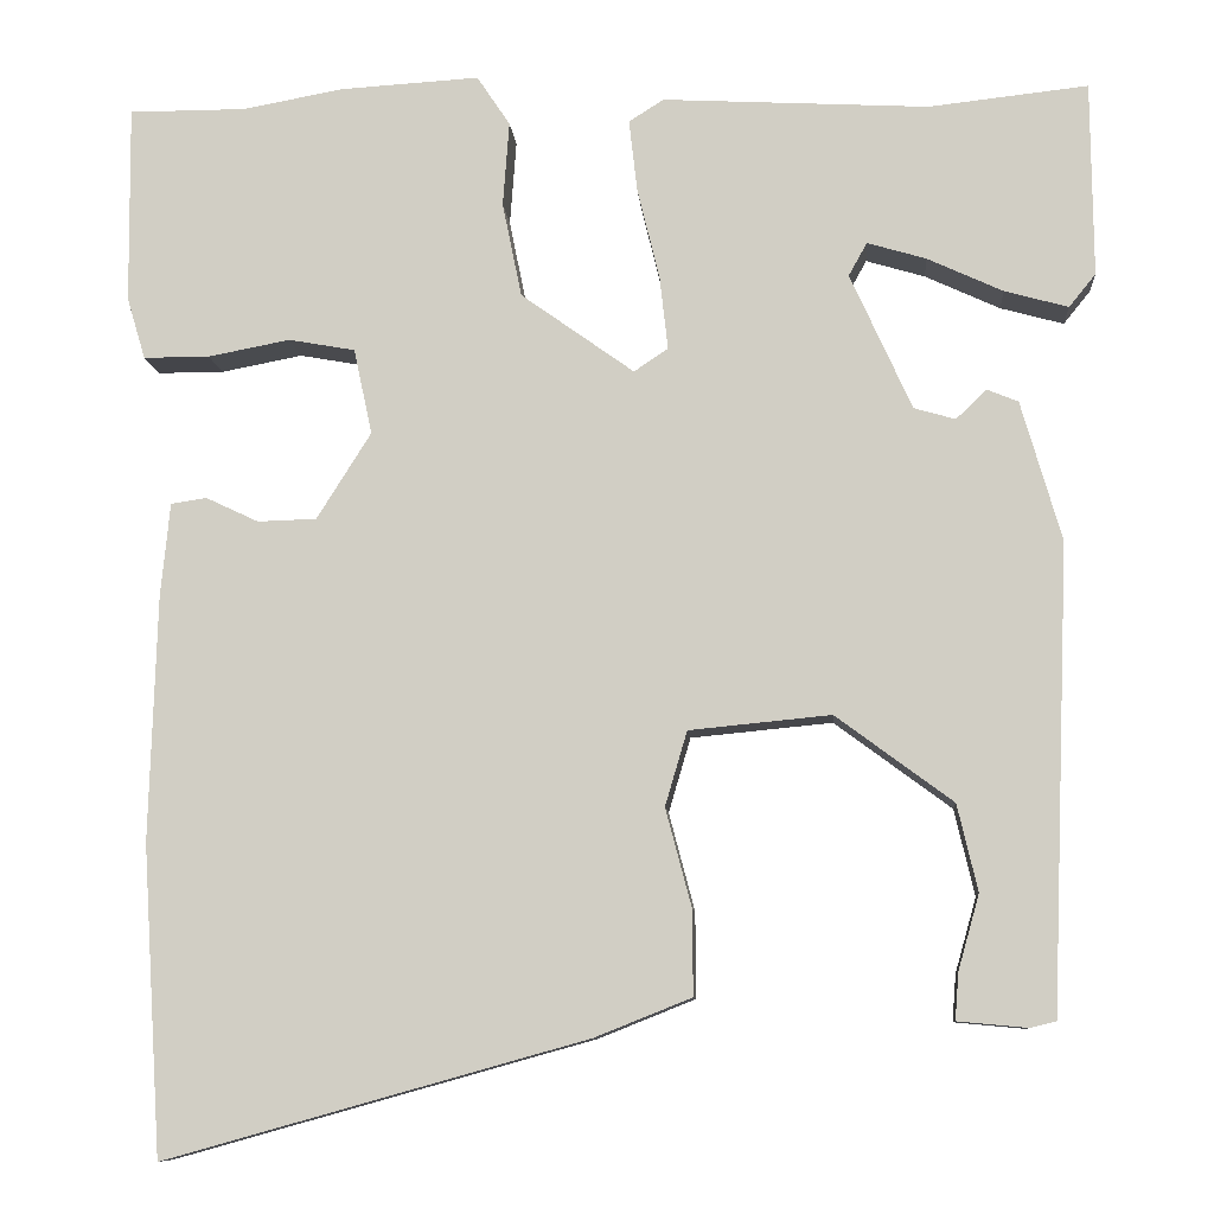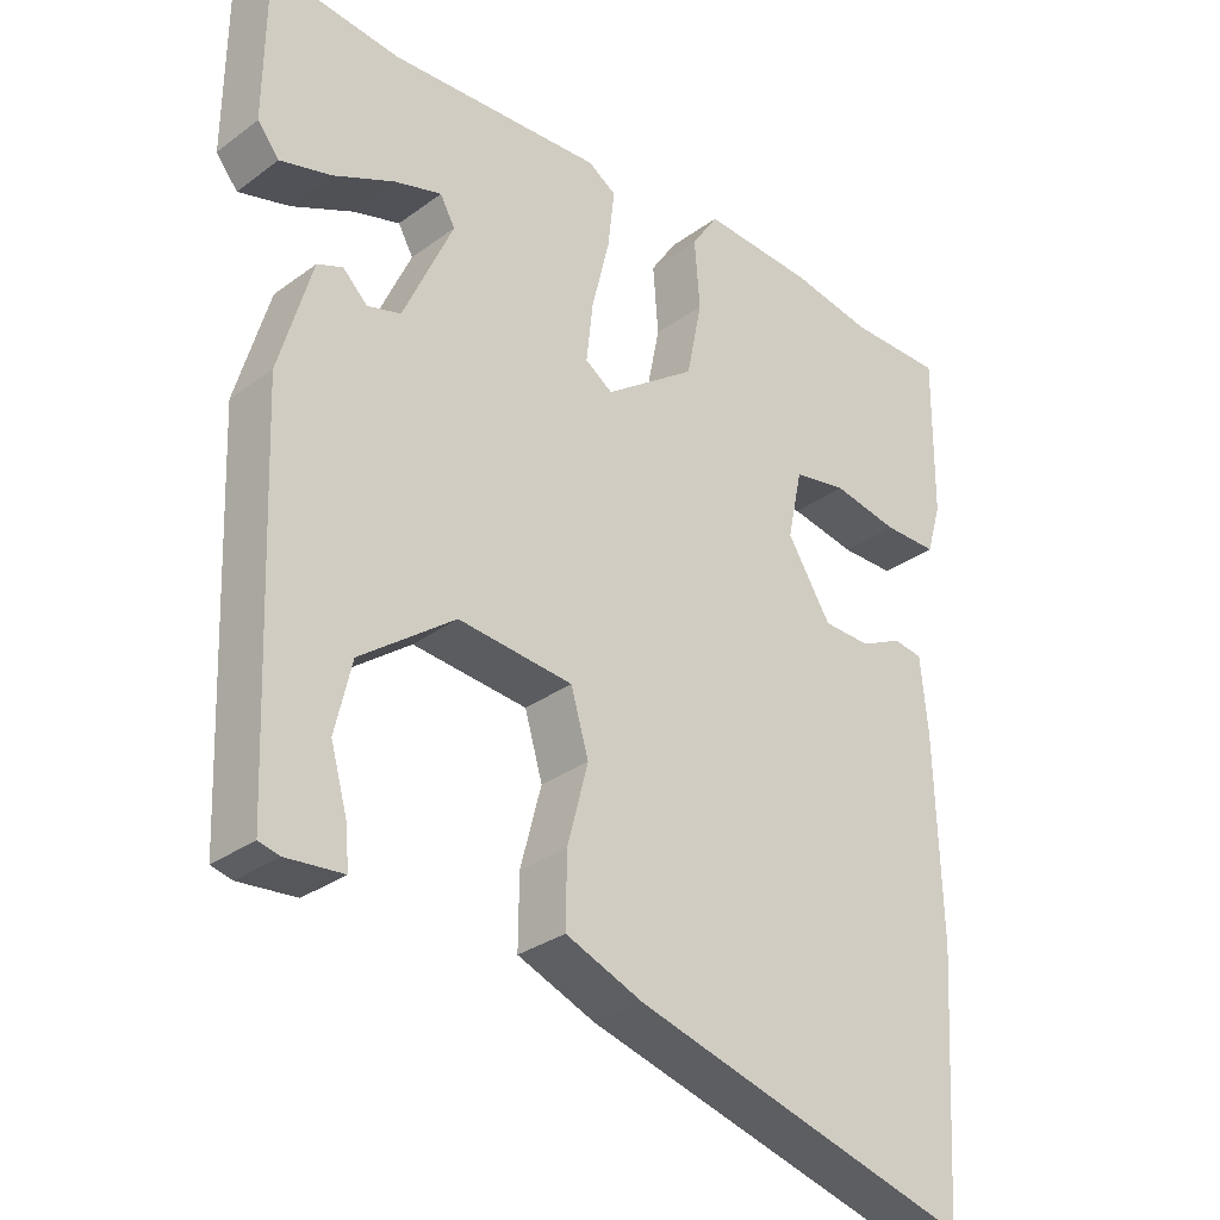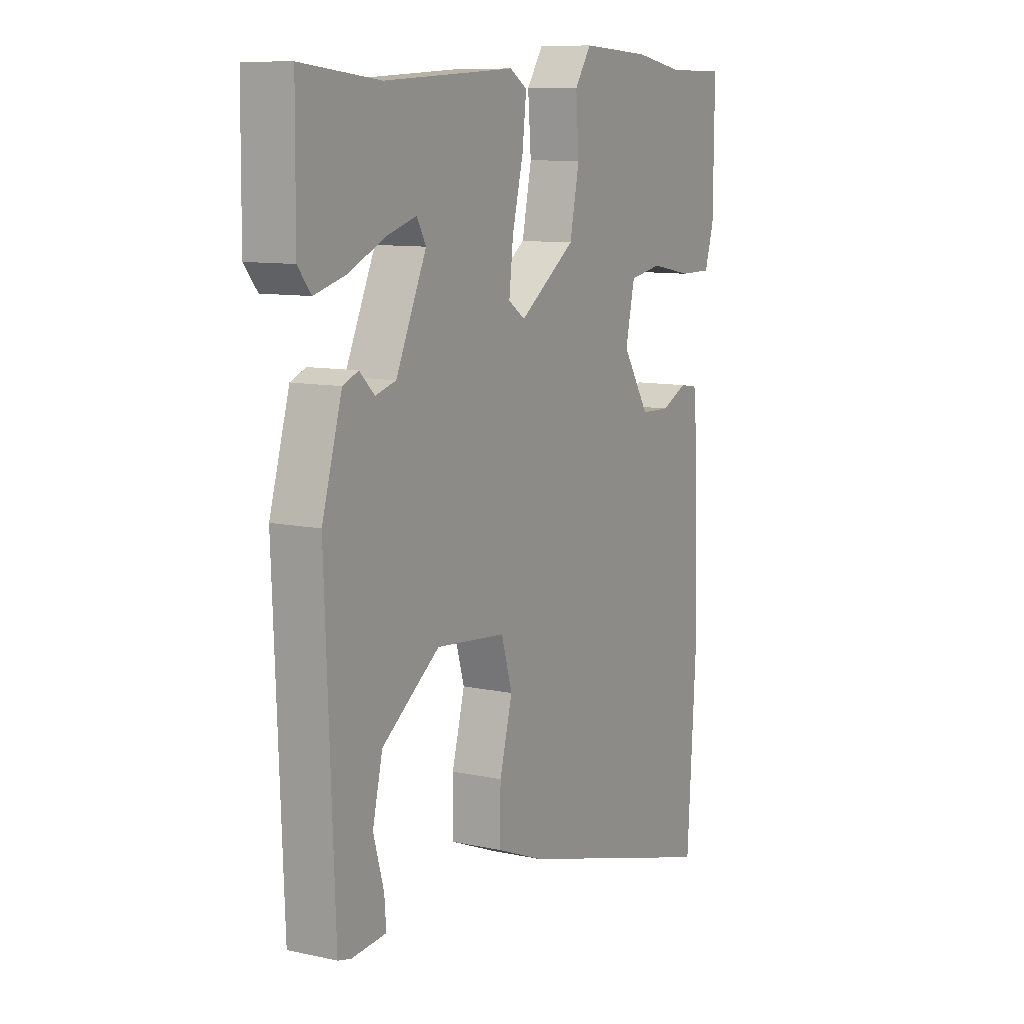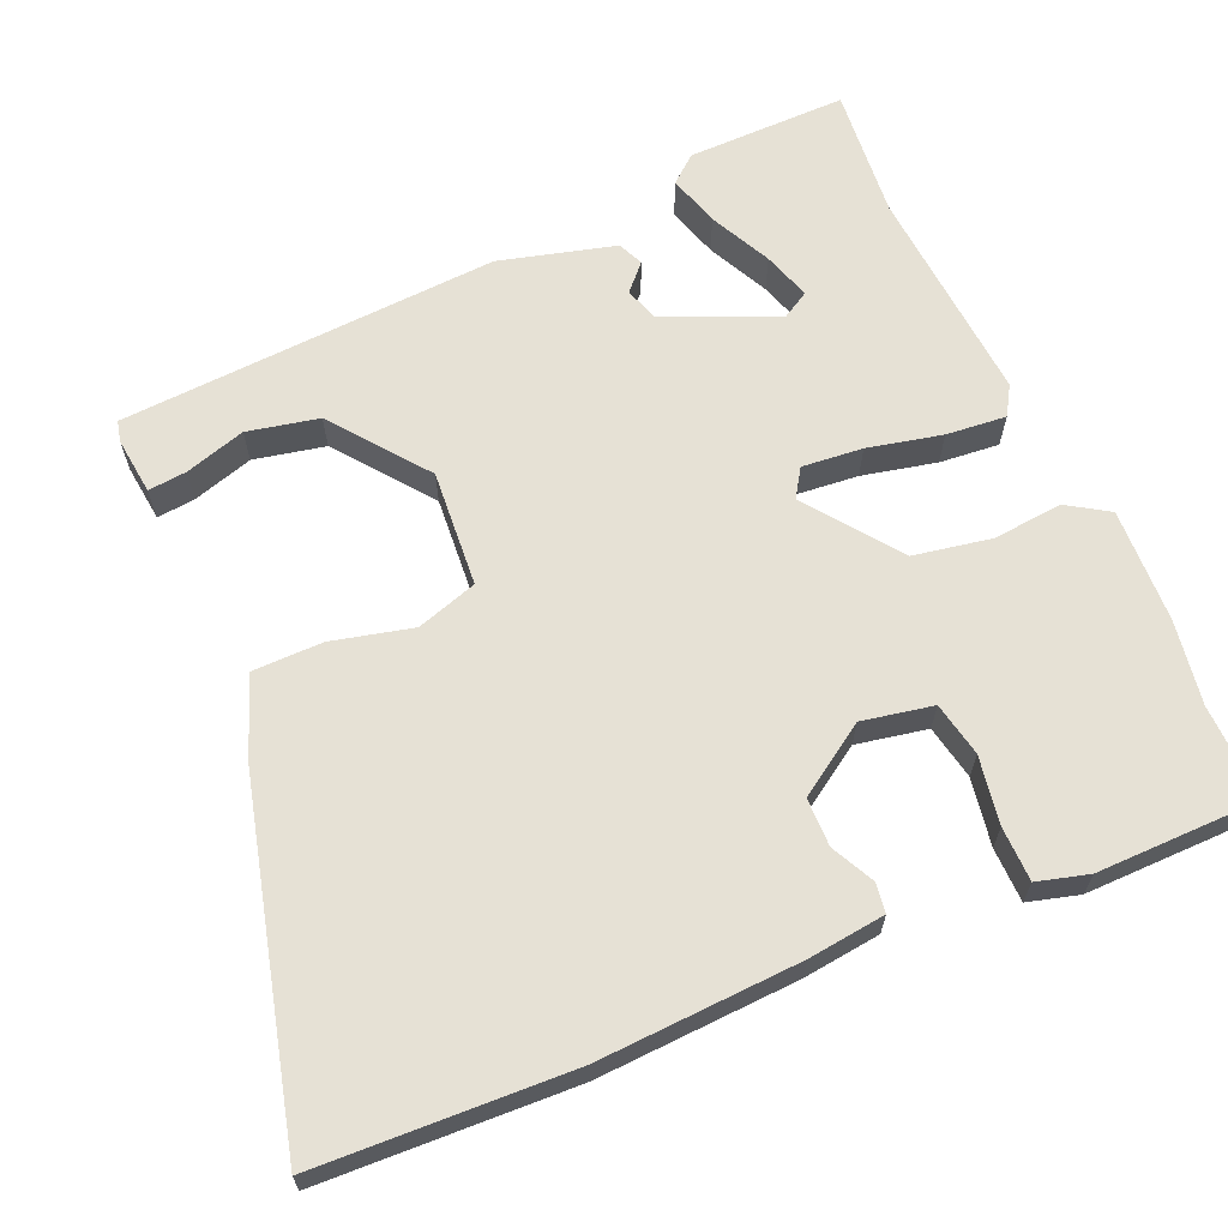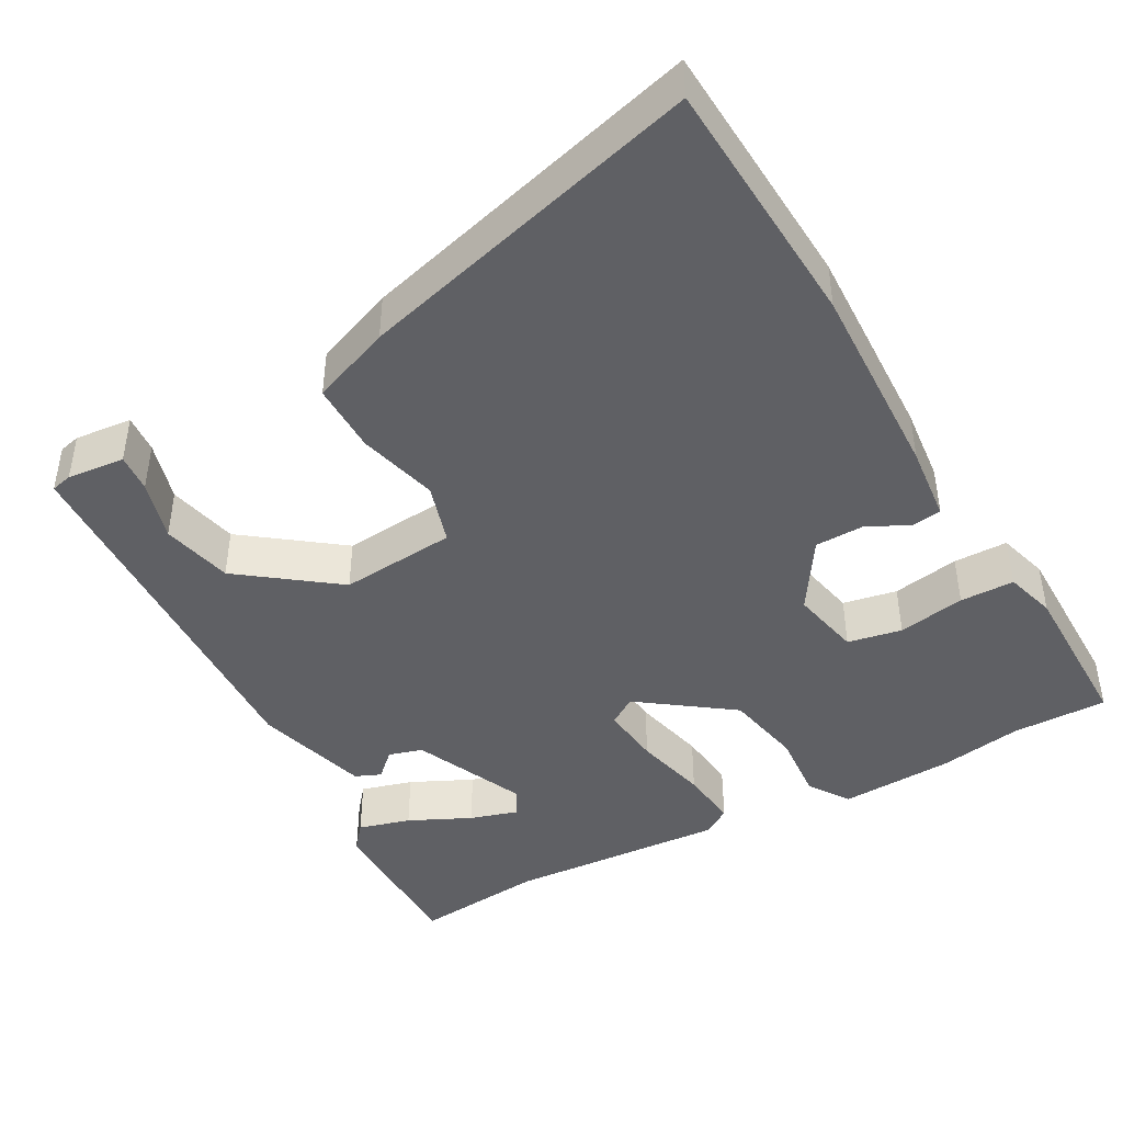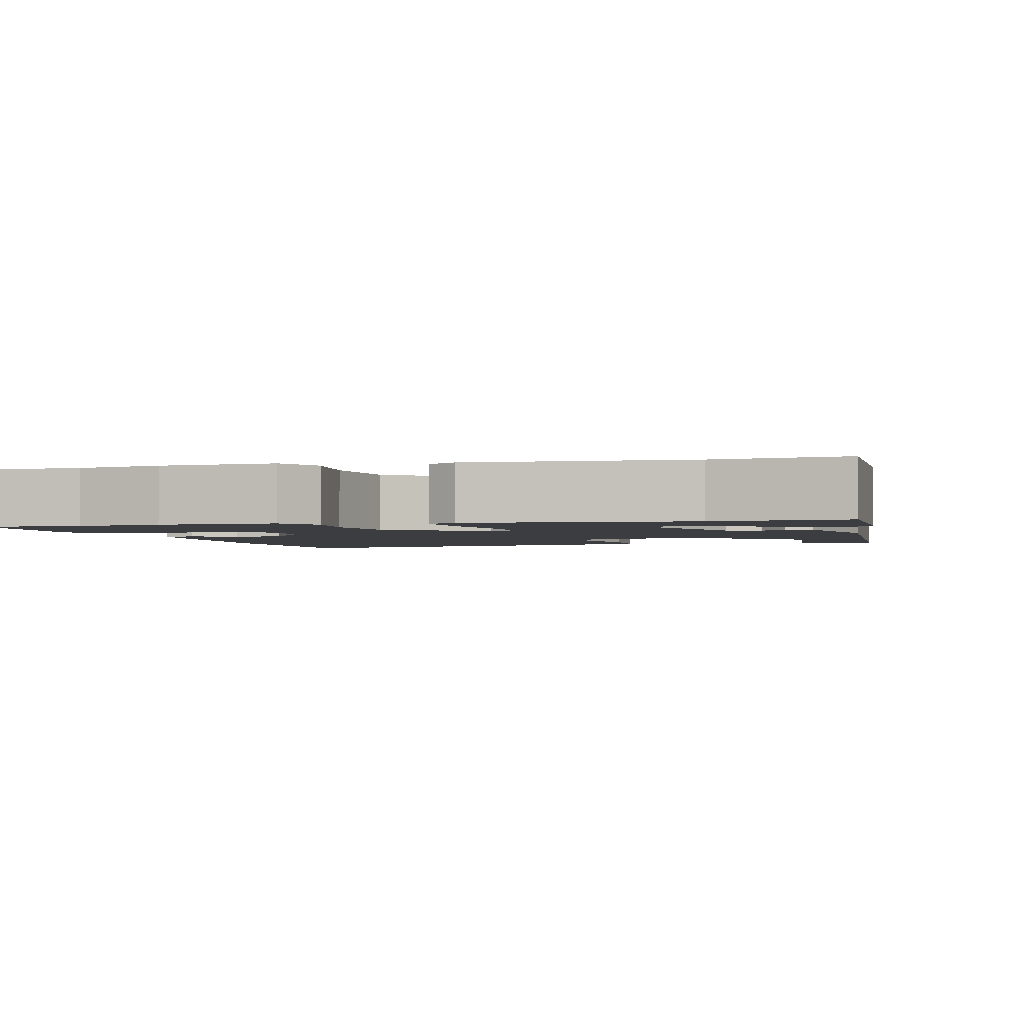
<metadata>
{"format":"obj","ext":"obj","renderer":"f3d","projection":"perspective","resolution":1024,"background":"white","views":[{"elev":-9.2,"azim":4.5,"up":"+Z"},{"elev":-30.6,"azim":136.4,"up":"+Z"},{"elev":9.9,"azim":119.3,"up":"+Z"},{"elev":64.8,"azim":-114.6,"up":"+Y"},{"elev":-43.8,"azim":-151.4,"up":"+Y"},{"elev":-2.3,"azim":13.4,"up":"+Y"}]}
</metadata>
<code>
v 0.447 0.07 -0.504
v 0.419 0.07 -0.511
v 0.343 0.07 -0.504
v 0.347 0.07 -0.453
v 0.37 0.07 -0.372
v 0.348 0.07 -0.278
v 0.221 0.07 -0.184
v 0.067 0.07 -0.199
v 0.043 0.07 -0.28
v 0.071 0.07 -0.386
v 0.072 0.07 -0.479
v -0.033 0.07 -0.521
v -0.491 0.07 -0.649
v -0.512 0.07 -0.314
v -0.504 0.07 -0.048
v -0.494 0.07 0.054
v -0.455 0.07 0.06
v -0.398 0.07 0.033
v -0.334 0.07 0.035
v -0.275 0.07 0.129
v -0.295 0.07 0.222
v -0.367 0.07 0.235
v -0.456 0.07 0.218
v -0.528 0.07 0.218
v -0.548 0.07 0.285
v -0.55 0.07 0.5
v -0.423 0.07 0.5
v -0.313 0.07 0.52
v -0.162 0.07 0.529
v -0.126 0.07 0.475
v -0.133 0.07 0.383
v -0.112 0.07 0.28
v 0.011 0.07 0.192
v 0.048 0.07 0.217
v 0.039 0.07 0.297
v 0.015 0.07 0.395
v 0.006 0.07 0.474
v 0.044 0.07 0.498
v 0.333 0.07 0.482
v 0.506 0.07 0.501
v 0.508 0.07 0.29
v 0.479 0.07 0.254
v 0.41 0.07 0.273
v 0.328 0.07 0.311
v 0.264 0.07 0.33
v 0.244 0.07 0.294
v 0.311 0.07 0.146
v 0.356 0.07 0.133
v 0.389 0.07 0.165
v 0.423 0.07 0.151
v 0.467 0.07 -0.001
v 0.447 0 -0.504
v 0.419 0 -0.511
v 0.343 0 -0.504
v 0.347 0 -0.453
v 0.37 0 -0.372
v 0.348 0 -0.278
v 0.221 0 -0.184
v 0.067 0 -0.199
v 0.043 0 -0.28
v 0.071 0 -0.386
v 0.072 0 -0.479
v -0.033 0 -0.521
v -0.491 0 -0.649
v -0.512 0 -0.314
v -0.504 0 -0.048
v -0.494 0 0.054
v -0.455 0 0.06
v -0.398 0 0.033
v -0.334 0 0.035
v -0.275 0 0.129
v -0.295 0 0.222
v -0.367 0 0.235
v -0.456 0 0.218
v -0.528 0 0.218
v -0.548 0 0.285
v -0.55 0 0.5
v -0.423 0 0.5
v -0.313 0 0.52
v -0.162 0 0.529
v -0.126 0 0.475
v -0.133 0 0.383
v -0.112 0 0.28
v 0.011 0 0.192
v 0.048 0 0.217
v 0.039 0 0.297
v 0.015 0 0.395
v 0.006 0 0.474
v 0.044 0 0.498
v 0.333 0 0.482
v 0.506 0 0.501
v 0.508 0 0.29
v 0.479 0 0.254
v 0.41 0 0.273
v 0.328 0 0.311
v 0.264 0 0.33
v 0.244 0 0.294
v 0.311 0 0.146
v 0.356 0 0.133
v 0.389 0 0.165
v 0.423 0 0.151
v 0.467 0 -0.001
f 51 1 2
f 50 51 2
f 49 50 2
f 48 49 2
f 47 48 2
f 46 47 2
f 42 43 44
f 41 42 44
f 40 41 44
f 39 40 44
f 39 44 45
f 39 45 46
f 38 39 46
f 37 38 46
f 36 37 46
f 35 36 46
f 29 30 31
f 28 29 31
f 27 28 31
f 26 27 31
f 25 26 31
f 24 25 31
f 23 24 31
f 22 23 31
f 21 22 31 32
f 20 21 32 33
f 16 17 18
f 15 16 18
f 14 15 18
f 13 14 18
f 12 13 18
f 11 12 18
f 10 11 18
f 9 10 18
f 8 9 18 19
f 19 20 33
f 8 19 33
f 7 8 33
f 2 3 4 5
f 2 5 6
f 46 2 6
f 46 6 7
f 35 46 7
f 34 35 7
f 7 33 34
f 53 52 102
f 53 102 101
f 53 101 100
f 53 100 99
f 53 99 98
f 53 98 97
f 95 94 93
f 95 93 92
f 95 92 91
f 95 91 90
f 96 95 90
f 97 96 90
f 97 90 89
f 97 89 88
f 97 88 87
f 97 87 86
f 82 81 80
f 82 80 79
f 82 79 78
f 82 78 77
f 82 77 76
f 82 76 75
f 82 75 74
f 82 74 73
f 83 82 73 72
f 84 83 72 71
f 69 68 67
f 69 67 66
f 69 66 65
f 69 65 64
f 69 64 63
f 69 63 62
f 69 62 61
f 69 61 60
f 70 69 60 59
f 84 71 70
f 84 70 59
f 84 59 58
f 56 55 54 53
f 57 56 53
f 57 53 97
f 58 57 97
f 58 97 86
f 58 86 85
f 85 84 58
f 1 52 53 2
f 2 53 54 3
f 3 54 55 4
f 4 55 56 5
f 5 56 57 6
f 6 57 58 7
f 7 58 59 8
f 8 59 60 9
f 9 60 61 10
f 10 61 62 11
f 11 62 63 12
f 12 63 64 13
f 13 64 65 14
f 14 65 66 15
f 15 66 67 16
f 16 67 68 17
f 17 68 69 18
f 18 69 70 19
f 19 70 71 20
f 20 71 72 21
f 21 72 73 22
f 22 73 74 23
f 23 74 75 24
f 24 75 76 25
f 25 76 77 26
f 26 77 78 27
f 27 78 79 28
f 28 79 80 29
f 29 80 81 30
f 30 81 82 31
f 31 82 83 32
f 32 83 84 33
f 33 84 85 34
f 34 85 86 35
f 35 86 87 36
f 36 87 88 37
f 37 88 89 38
f 38 89 90 39
f 39 90 91 40
f 40 91 92 41
f 41 92 93 42
f 42 93 94 43
f 43 94 95 44
f 44 95 96 45
f 45 96 97 46
f 46 97 98 47
f 47 98 99 48
f 48 99 100 49
f 49 100 101 50
f 50 101 102 51
f 51 102 52 1

</code>
